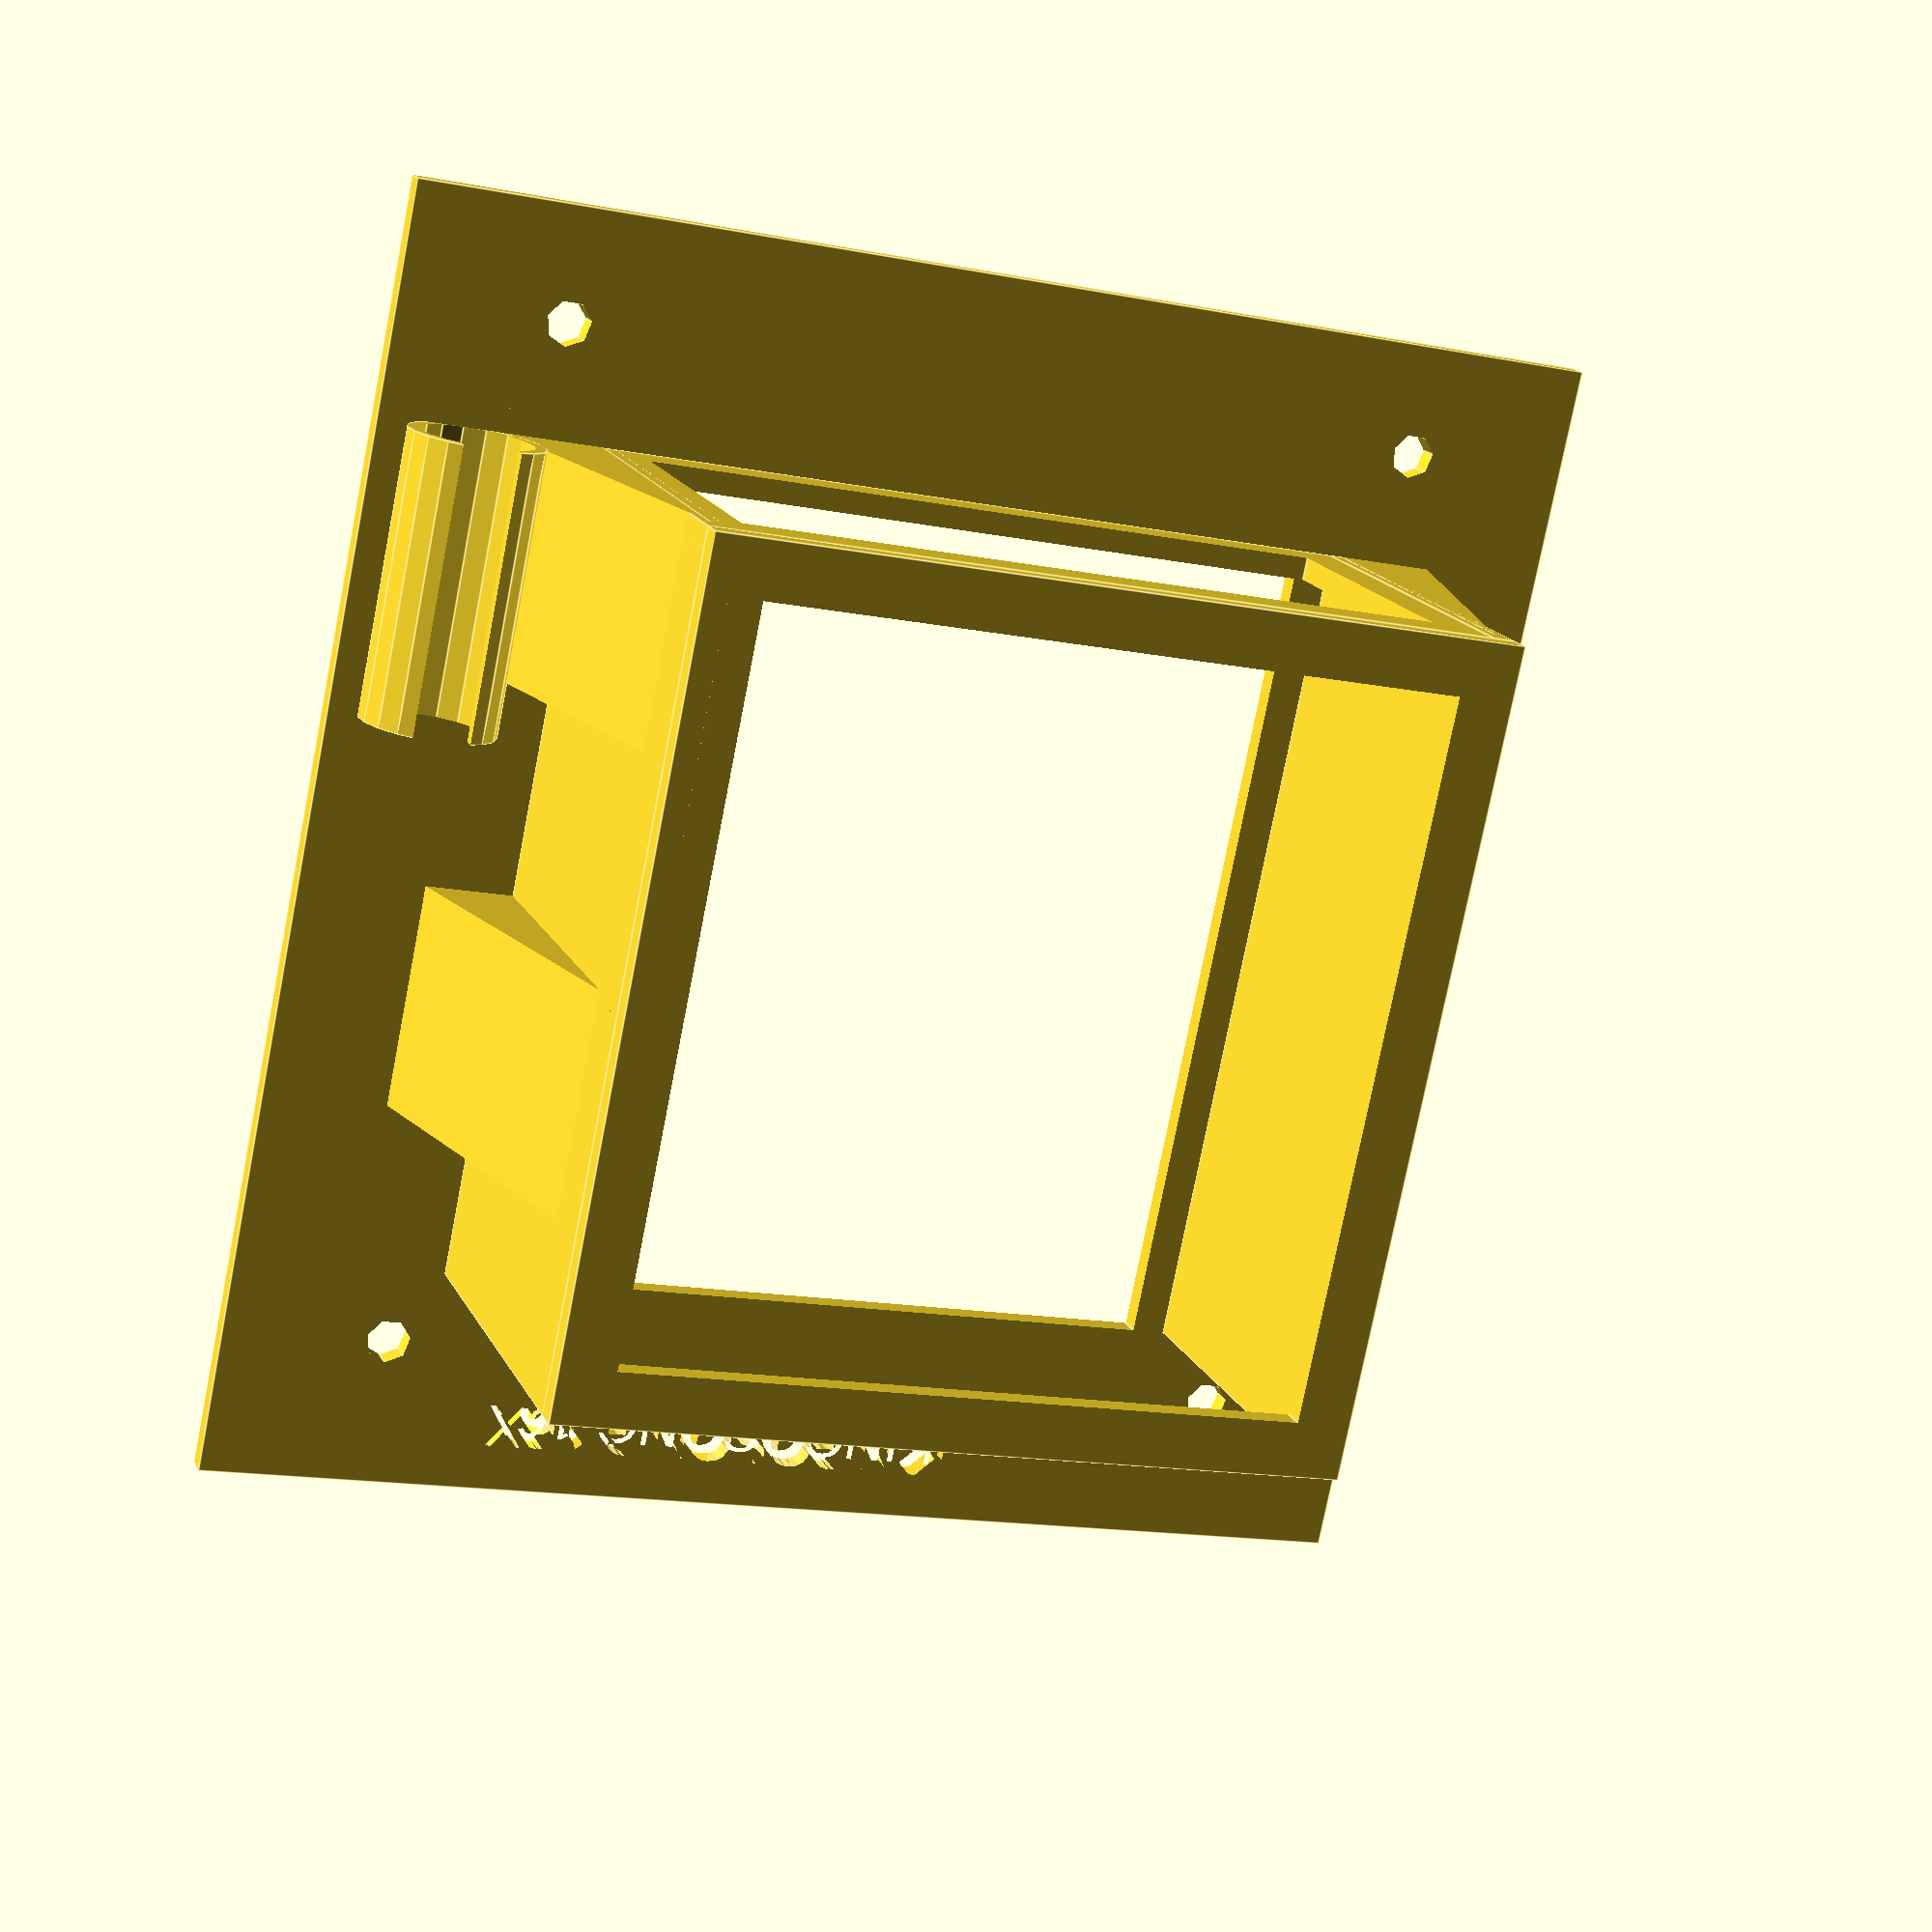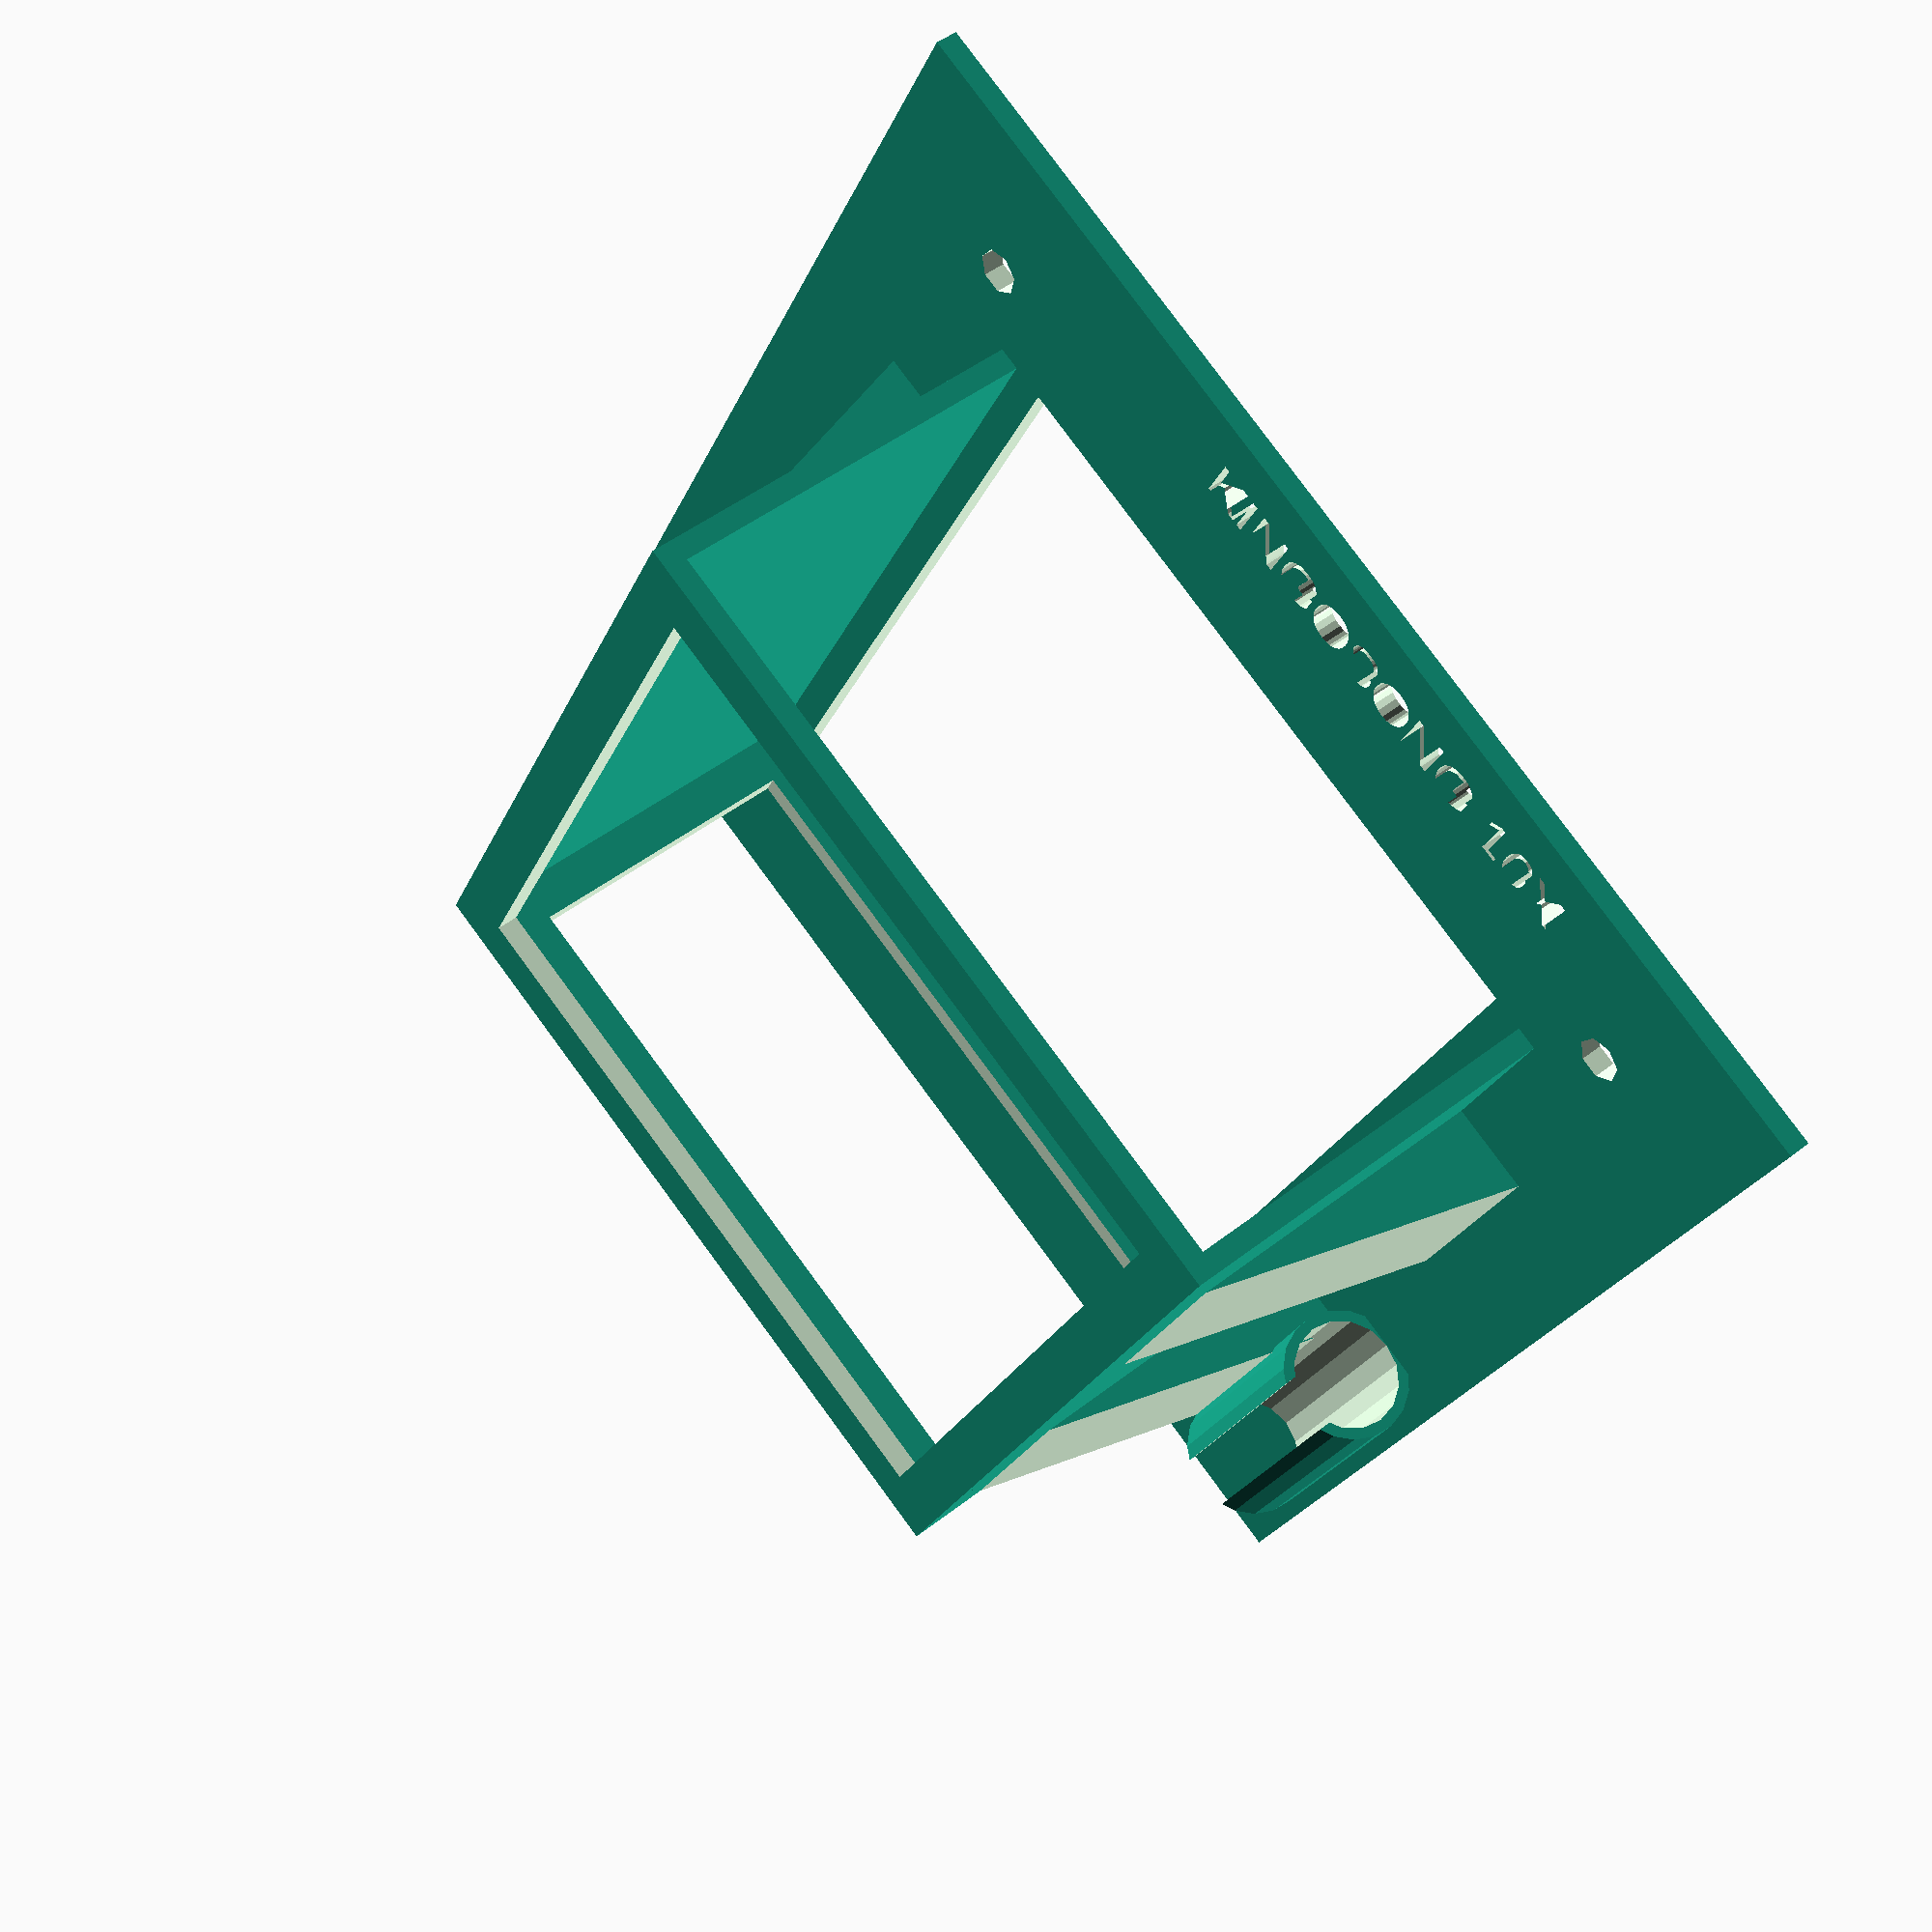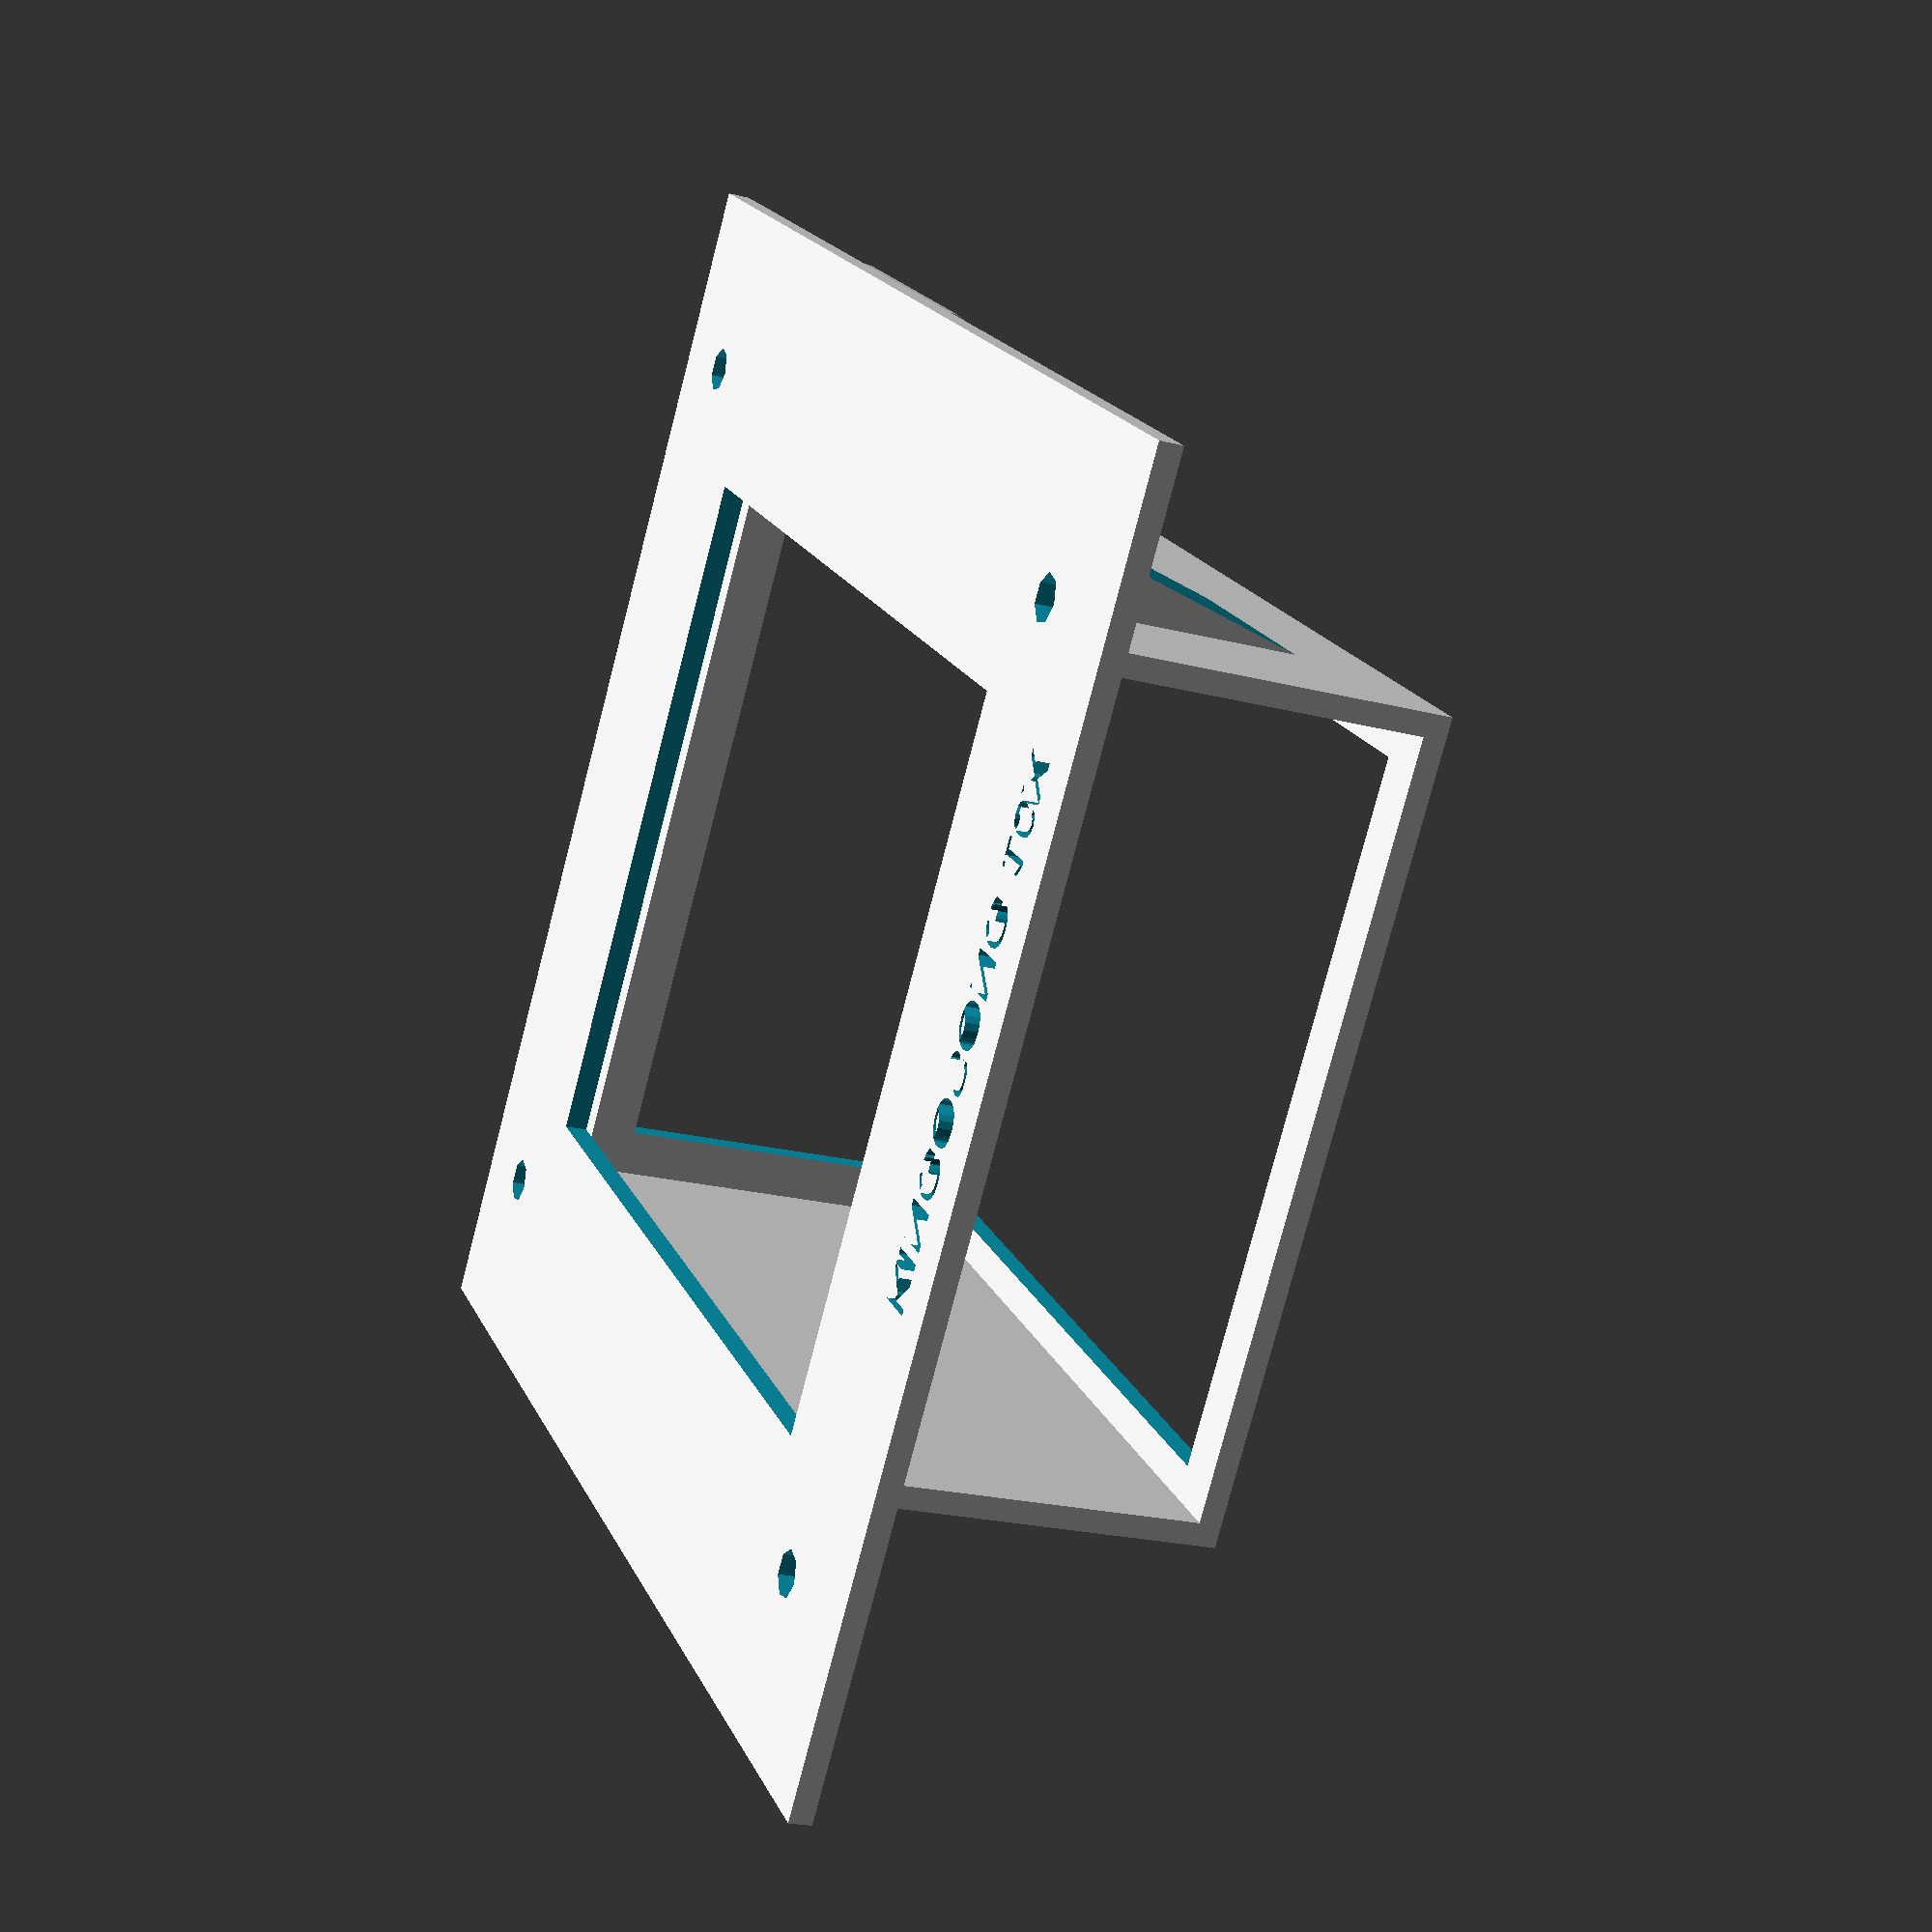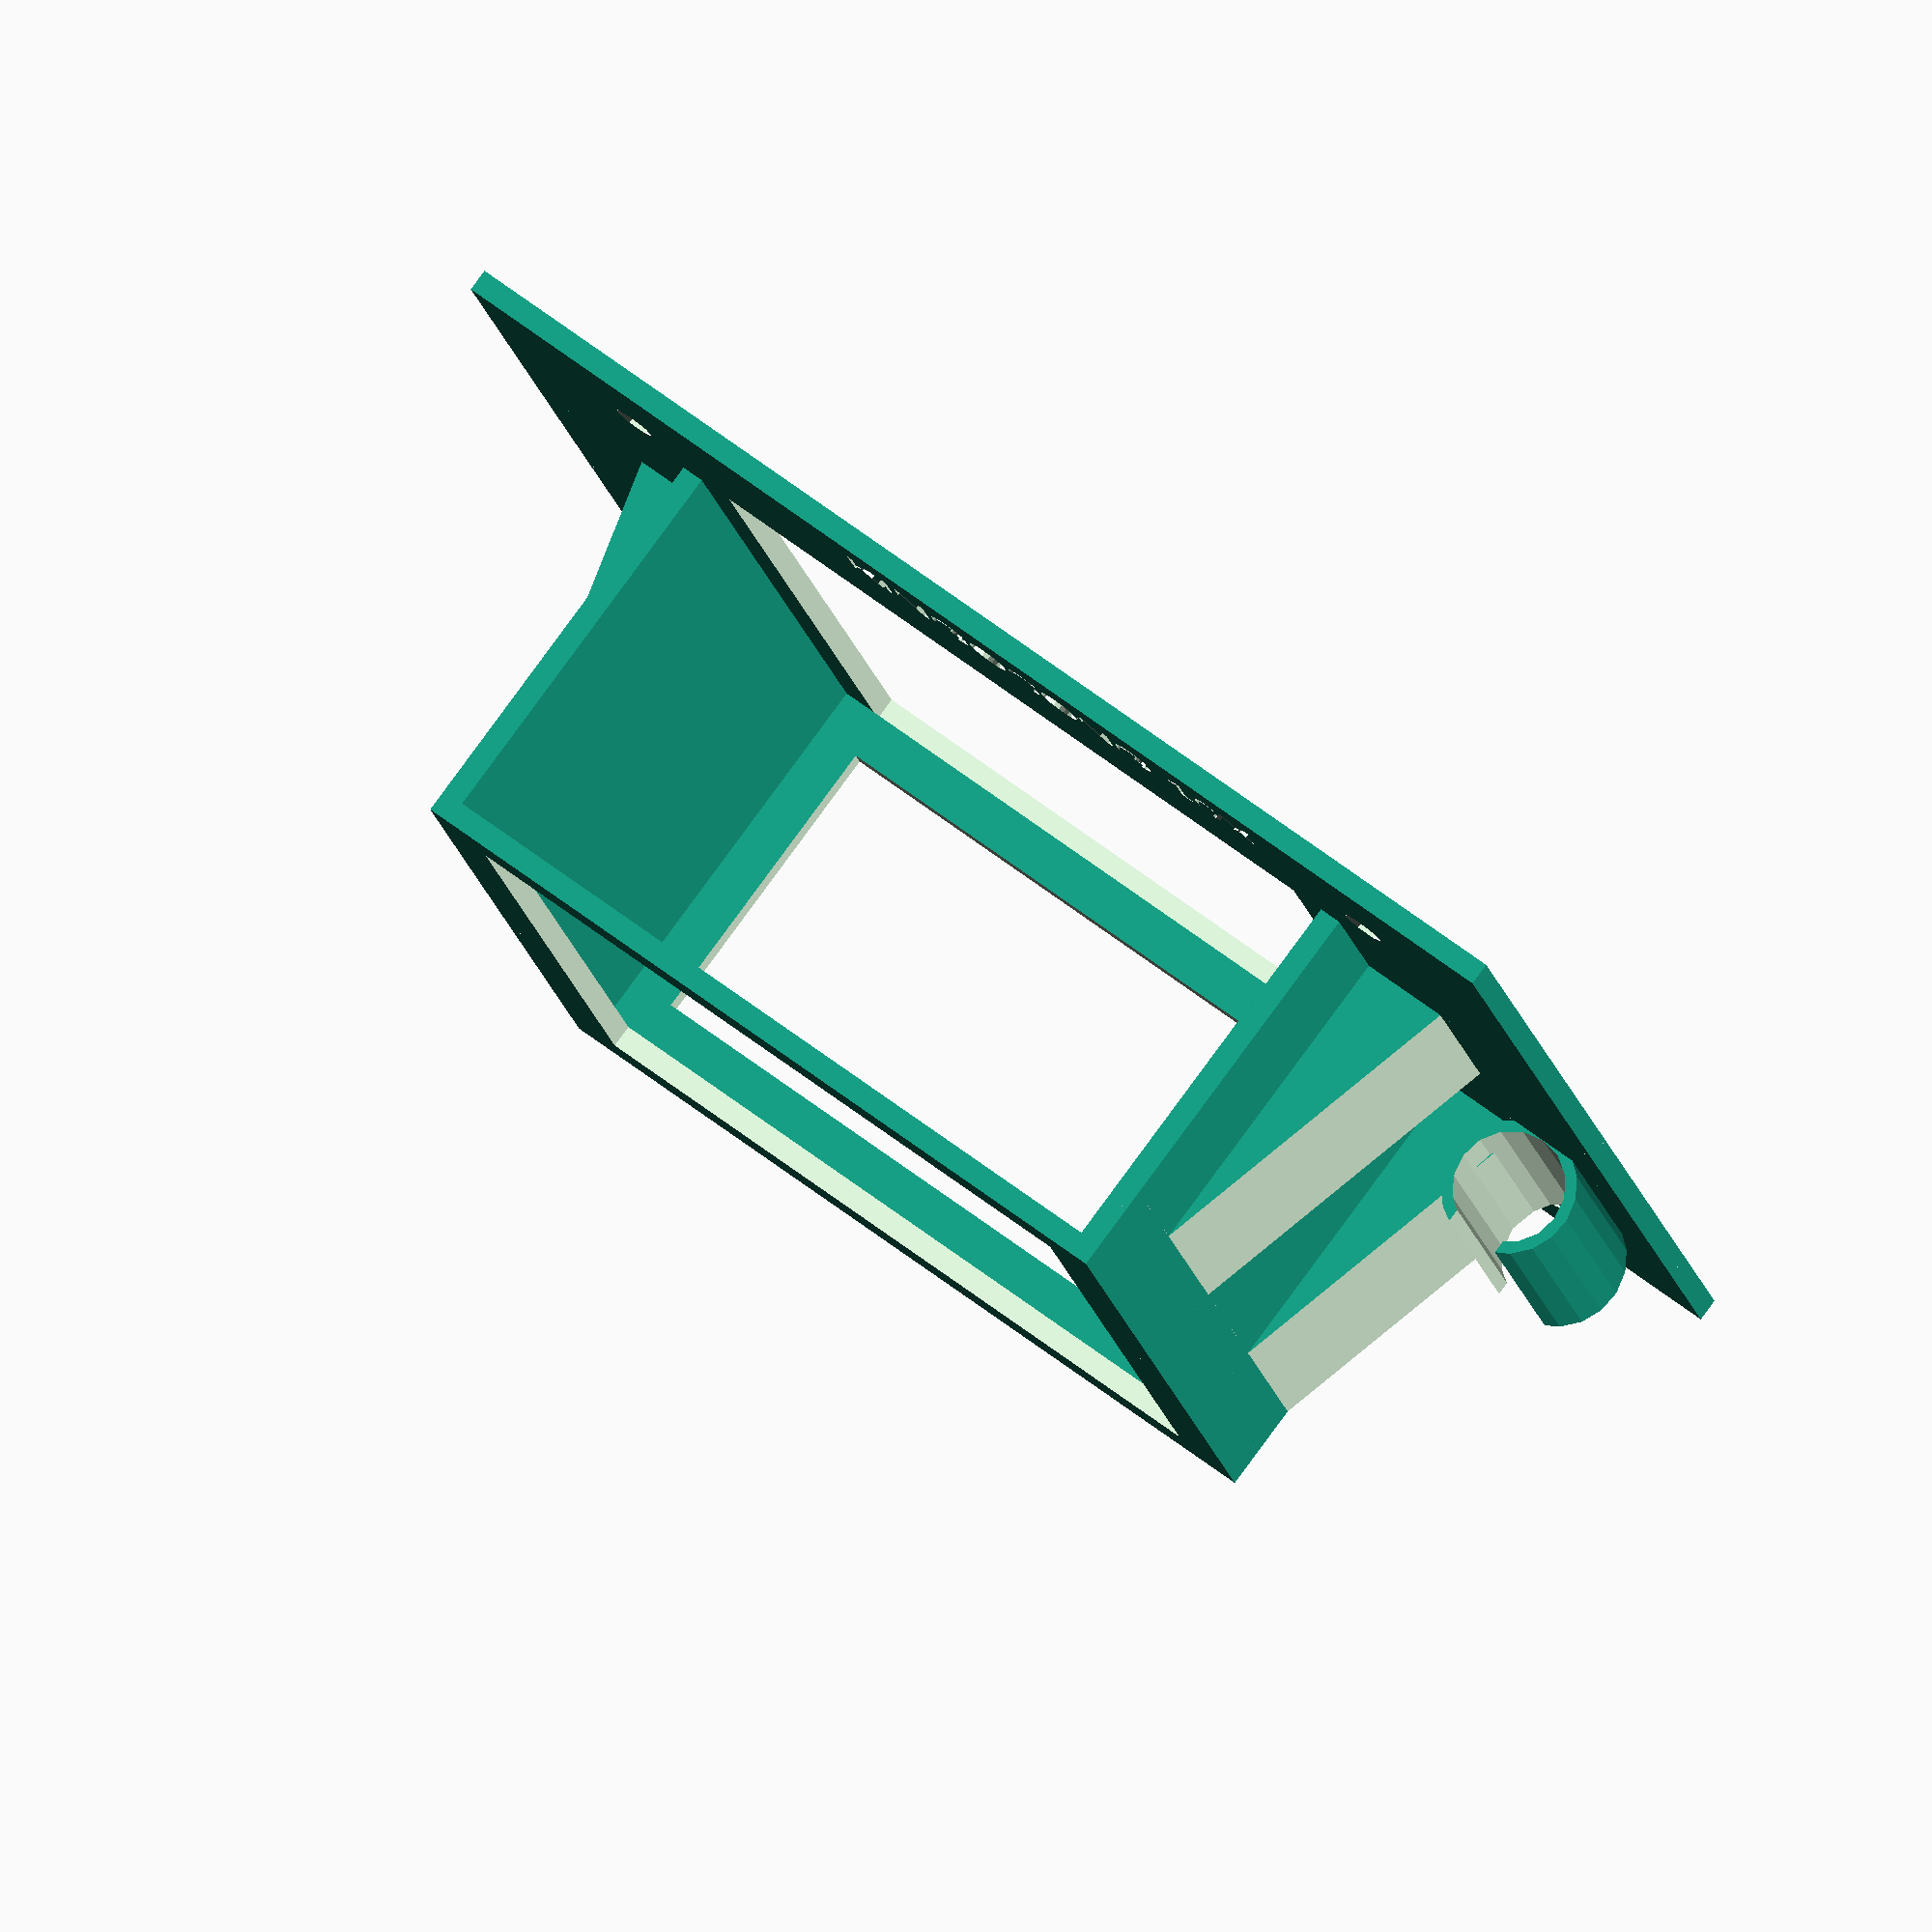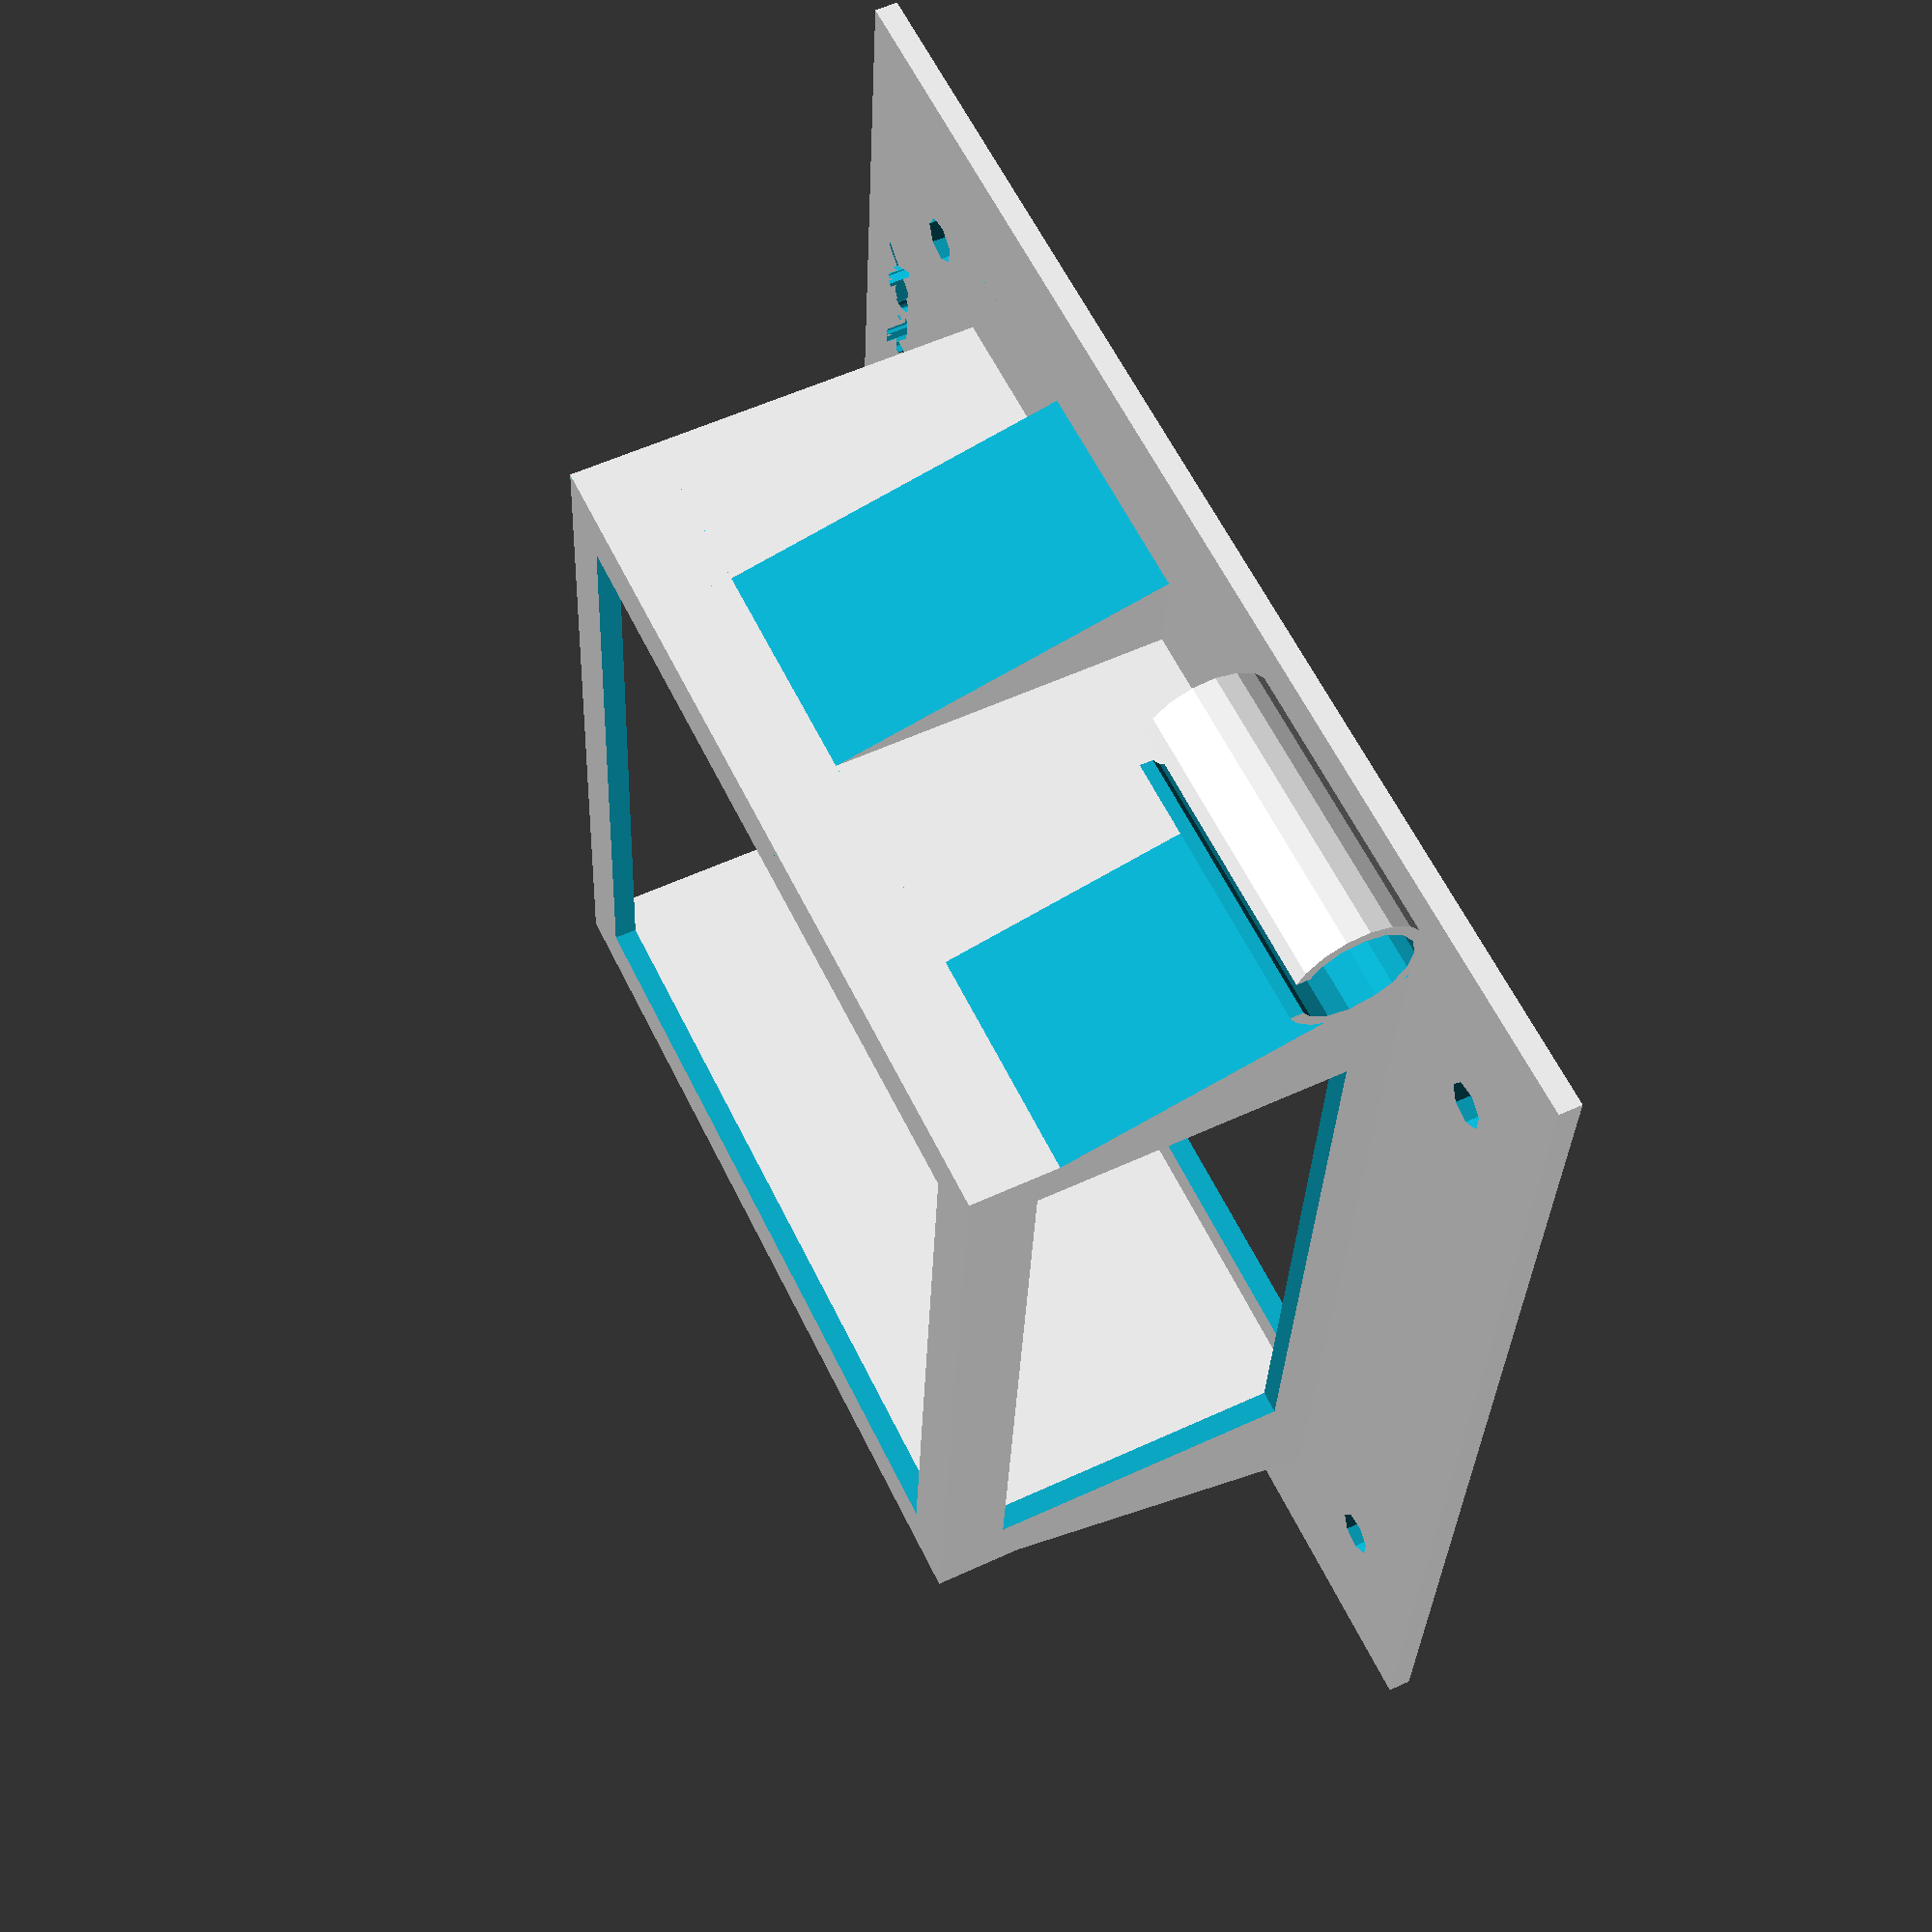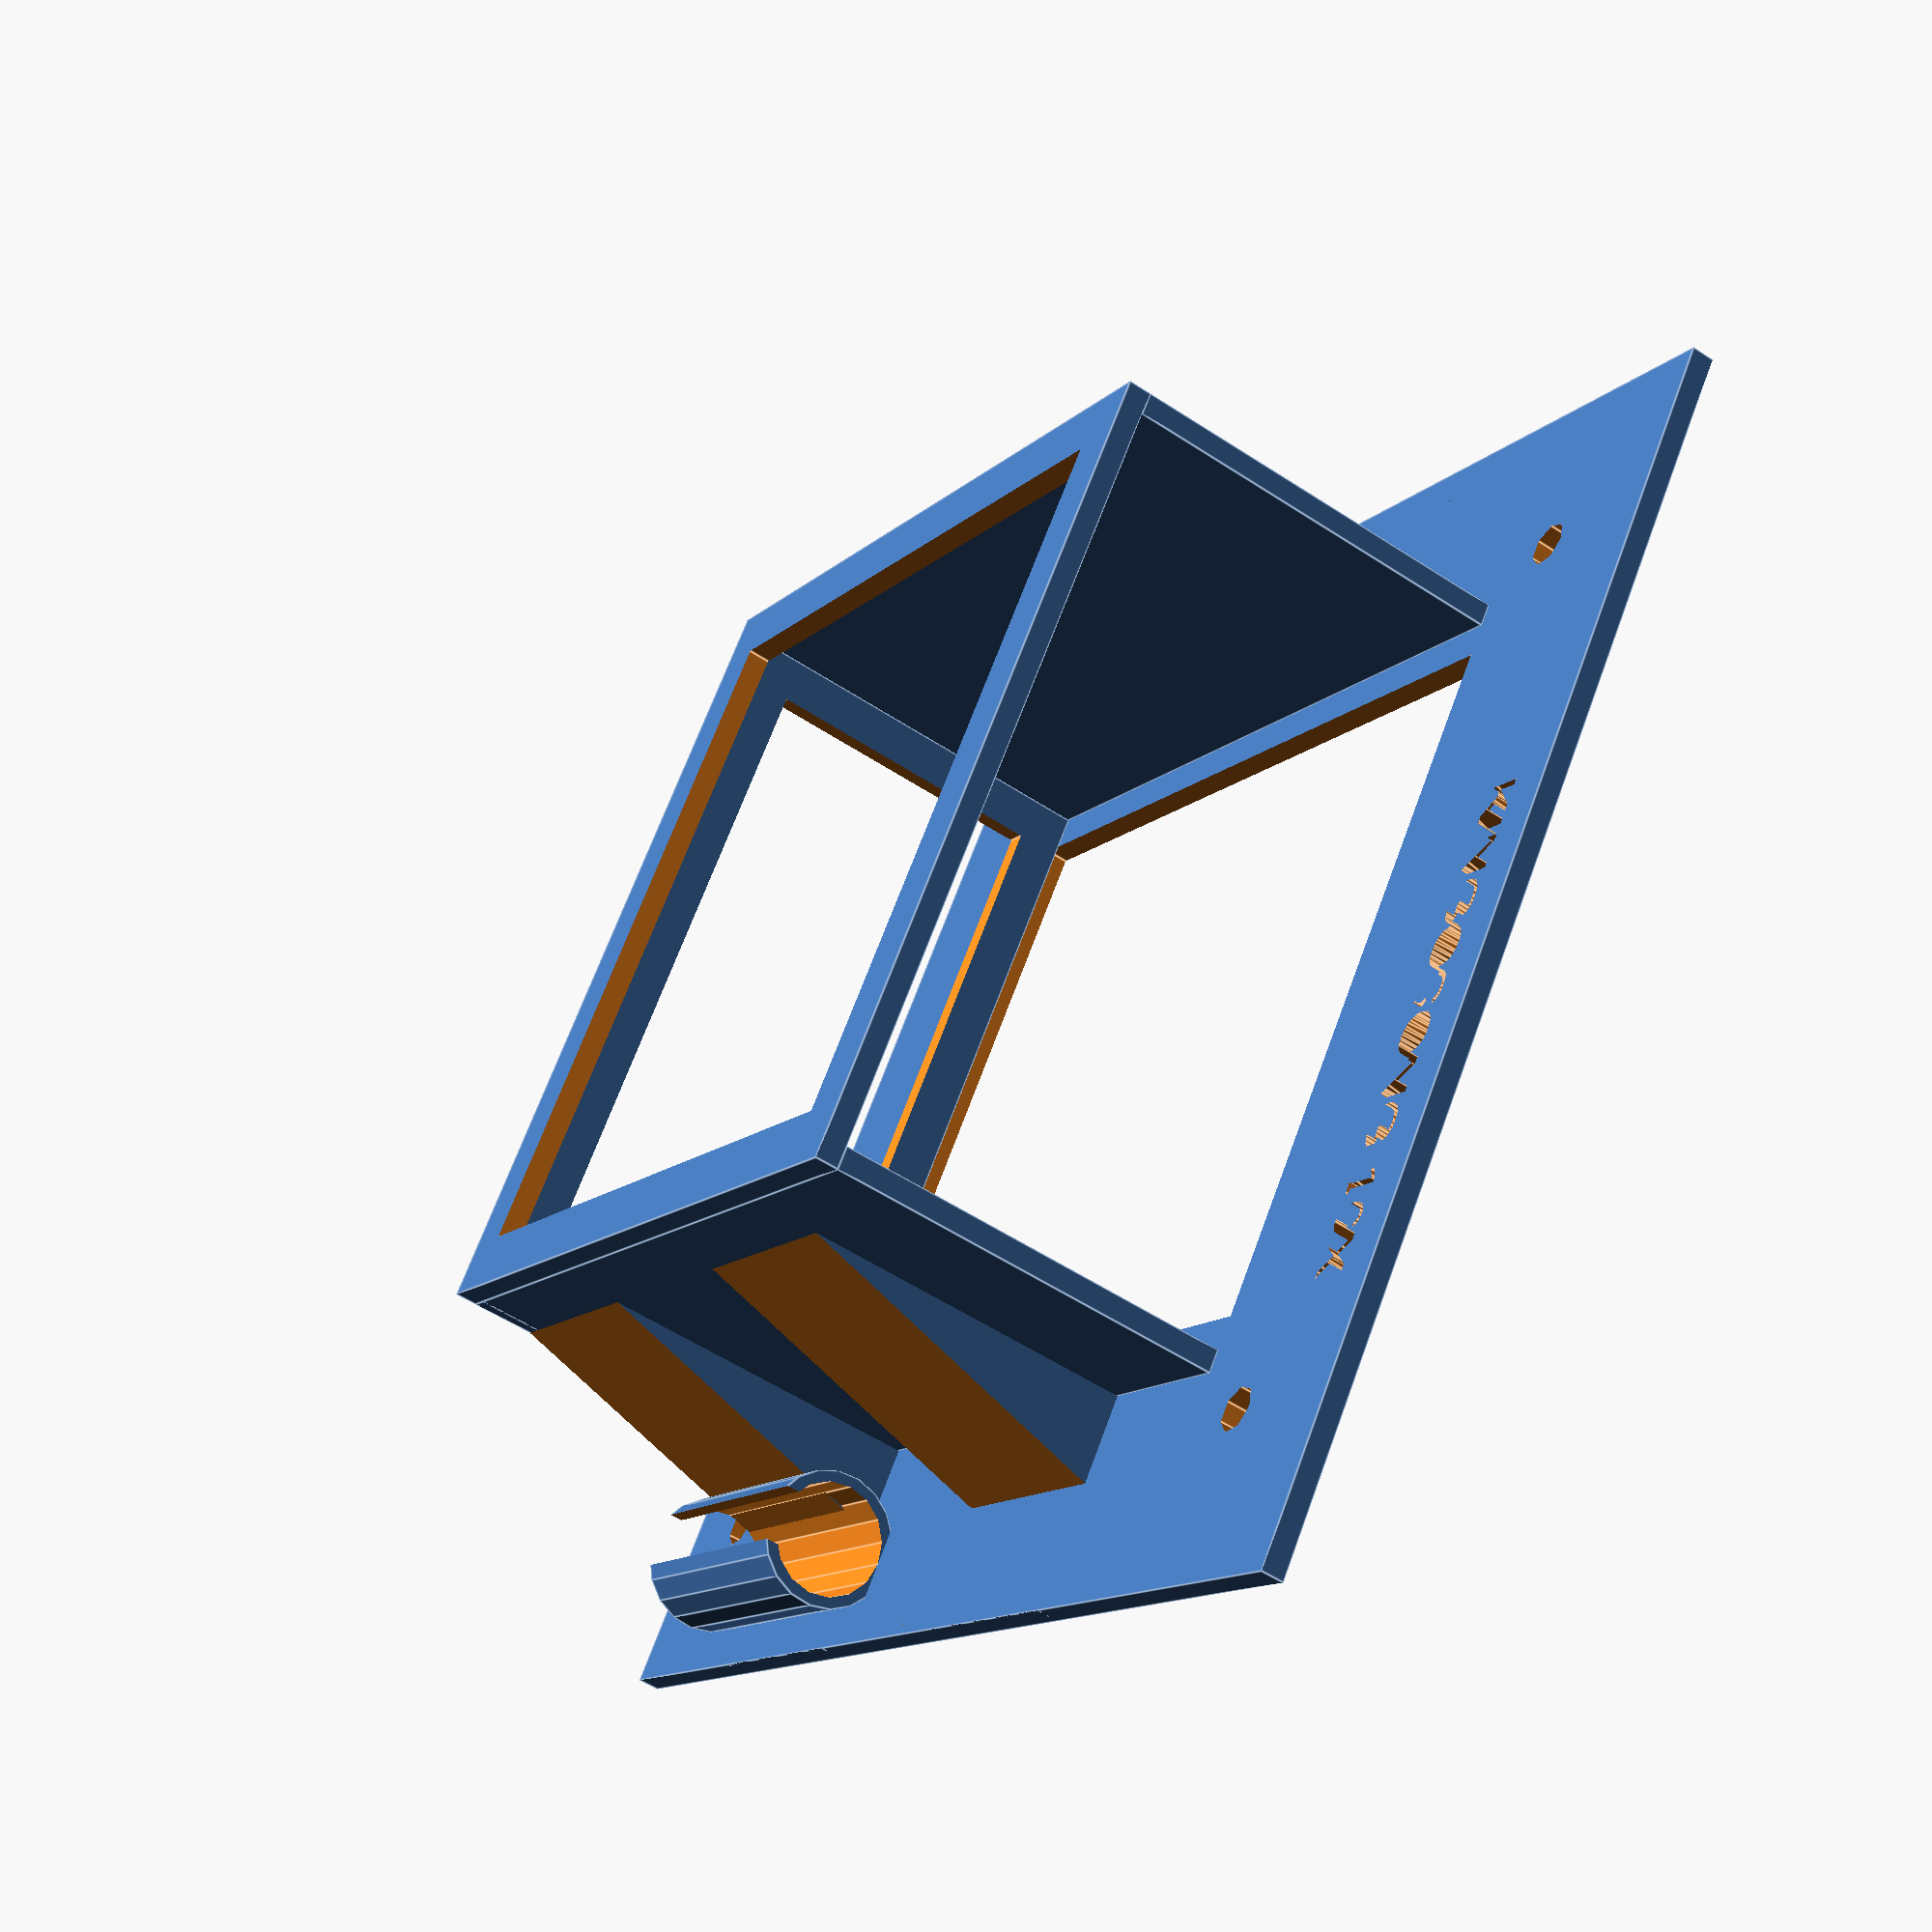
<openscad>

// holder
width =     75;
depth =     70;
height = 35;
thick =       2;
plateSpacing = 40;
holder = 4;

difference() {
    cube([width + plateSpacing , depth + plateSpacing ,  thick]);
    translate([plateSpacing / 2, holder + plateSpacing / 2, -1]) cube([width , depth - (holder * 2) ,  thick + 2]);
    translate([width+ plateSpacing - 8,  height + plateSpacing -5, -1]) rotate([0,  0, -90]) linear_extrude(height = 10) {
        text("KINGOSONG 16X", size = 4);
    }
    translate([(plateSpacing)/4 , plateSpacing / 2 - 5, -1])cylinder(20, 2,2);
    translate([(plateSpacing)/4 , depth + plateSpacing / 2 + 5 , -1])cylinder(20, 2,2);
    translate([width + plateSpacing / 1.5, plateSpacing / 2 - 5, -1])cylinder(20, 2,2);
    translate([width + plateSpacing / 1.5, depth + plateSpacing / 2 + 5 , -1])cylinder(20, 2,2);
}

module case() {
    cube([width, thick, height]);
    translate([0, depth,0]) cube([width, thick, height]);
    bottomHole = 4;
    difference() {
        cube([thick, depth, height]);
        translate([-10, bottomHole, bottomHole]) cube([20, depth - bottomHole * 2 , height - bottomHole * 2]);
    }

    topHole = 5;
    translate([0, 0, height]) difference() {
        cube([width, depth  + thick, 2]);
        translate([topHole, topHole, -5]) cube([width - topHole * 2, depth + 2 - topHole * 2 , 10]);
    }
}

translate([plateSpacing / 2, (plateSpacing / 2) -( holder / 4), thick]) case();

module support() {
    translate([0,0, height]) { 
        rotate([0,180,180])difference() {
        cube([20, 20, height]);
        rotate([-15, 0, 0]) translate([-5, 0,  -5]) cube([40, 40, height + 20]);
        }
    }
}
translate([20,20,0])support();
translate([60,20,0])support();

translate([20, depth + plateSpacing / 2, 0]) mirror([0,1,0]) support();
translate([60, depth + plateSpacing / 2, 0]) mirror([0,1,0]) support();

translate([45, 7.5, 7]) {
    rotate([0, -90, 0])
    difference() {
      cylinder(25, 6, 6);
      translate([0,0,-2.5])cylinder(30, 5, 5);
       translate([2.5,-2.5,-2.5]) cube([10,5, 50]); 
    }
}

</openscad>
<views>
elev=163.0 azim=281.8 roll=199.1 proj=p view=edges
elev=312.9 azim=296.8 roll=48.4 proj=p view=solid
elev=22.9 azim=141.3 roll=246.4 proj=p view=solid
elev=277.5 azim=257.7 roll=36.3 proj=o view=wireframe
elev=304.7 azim=184.7 roll=63.9 proj=p view=solid
elev=55.4 azim=37.1 roll=55.3 proj=p view=edges
</views>
